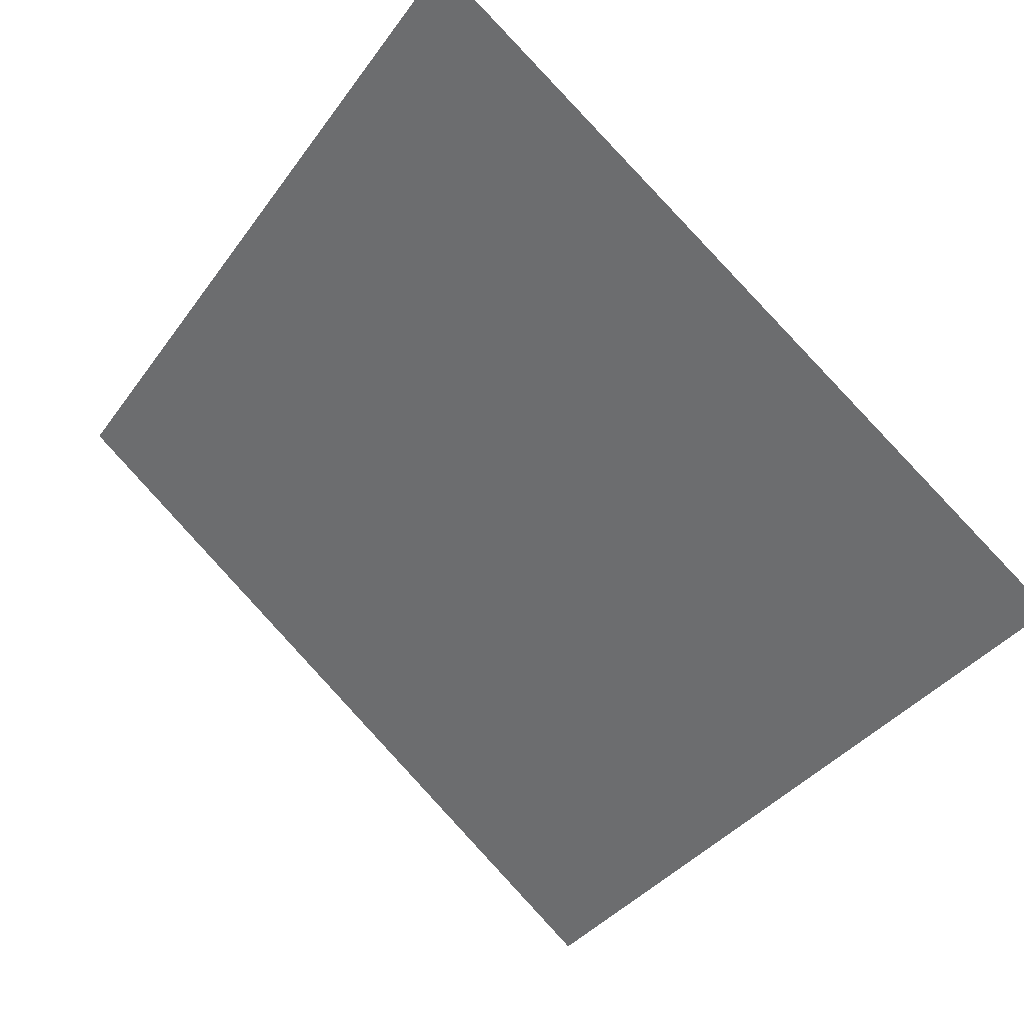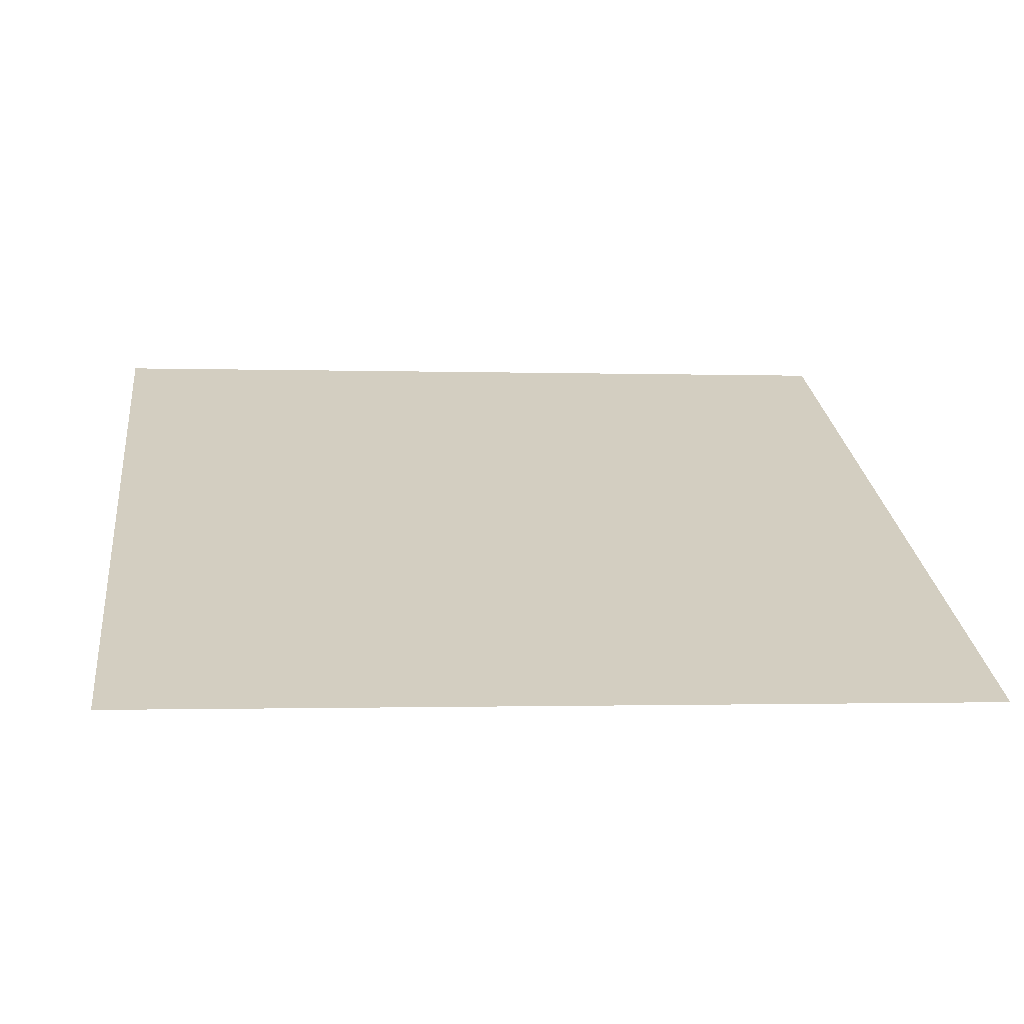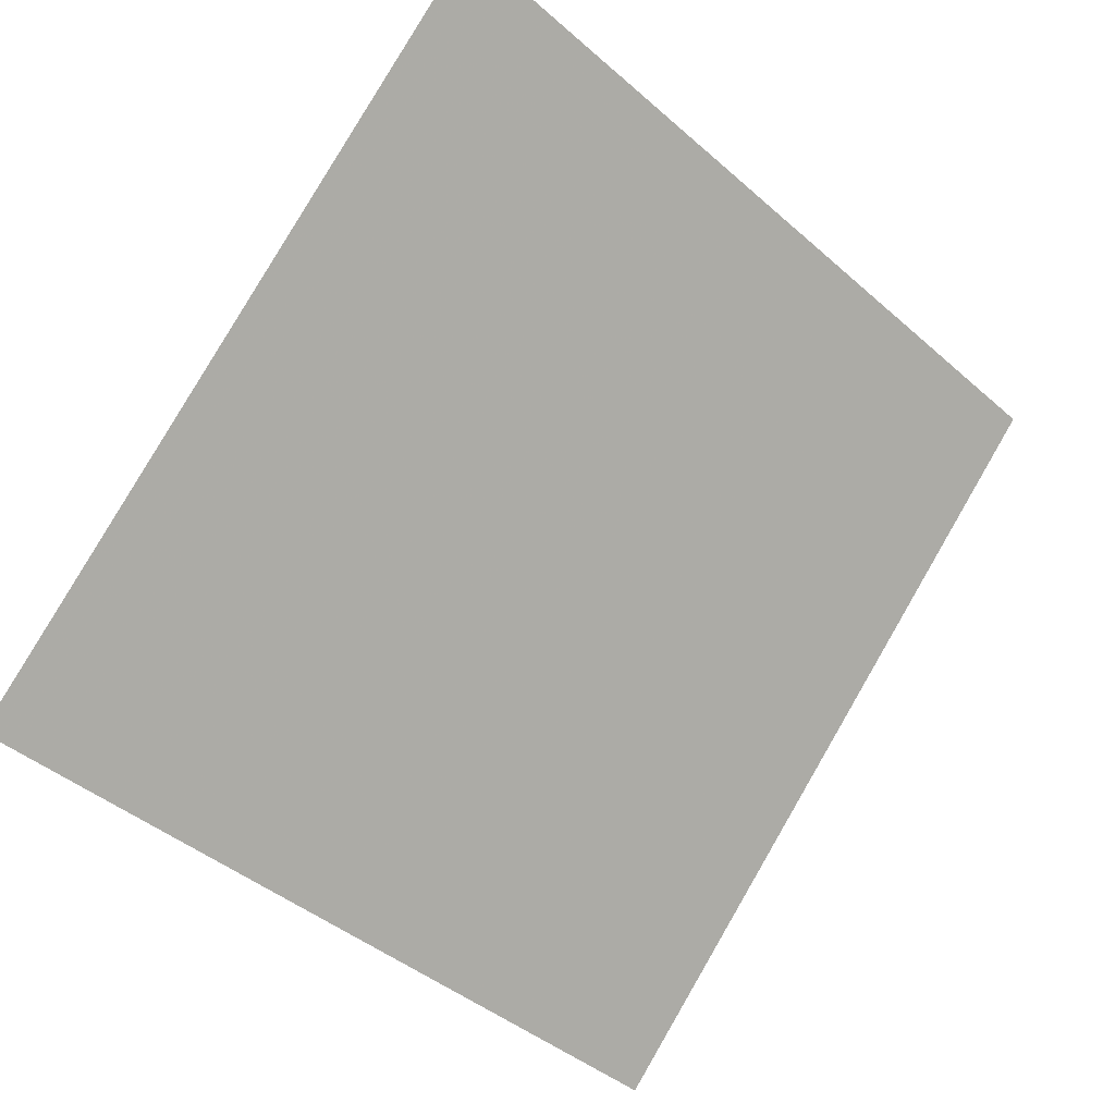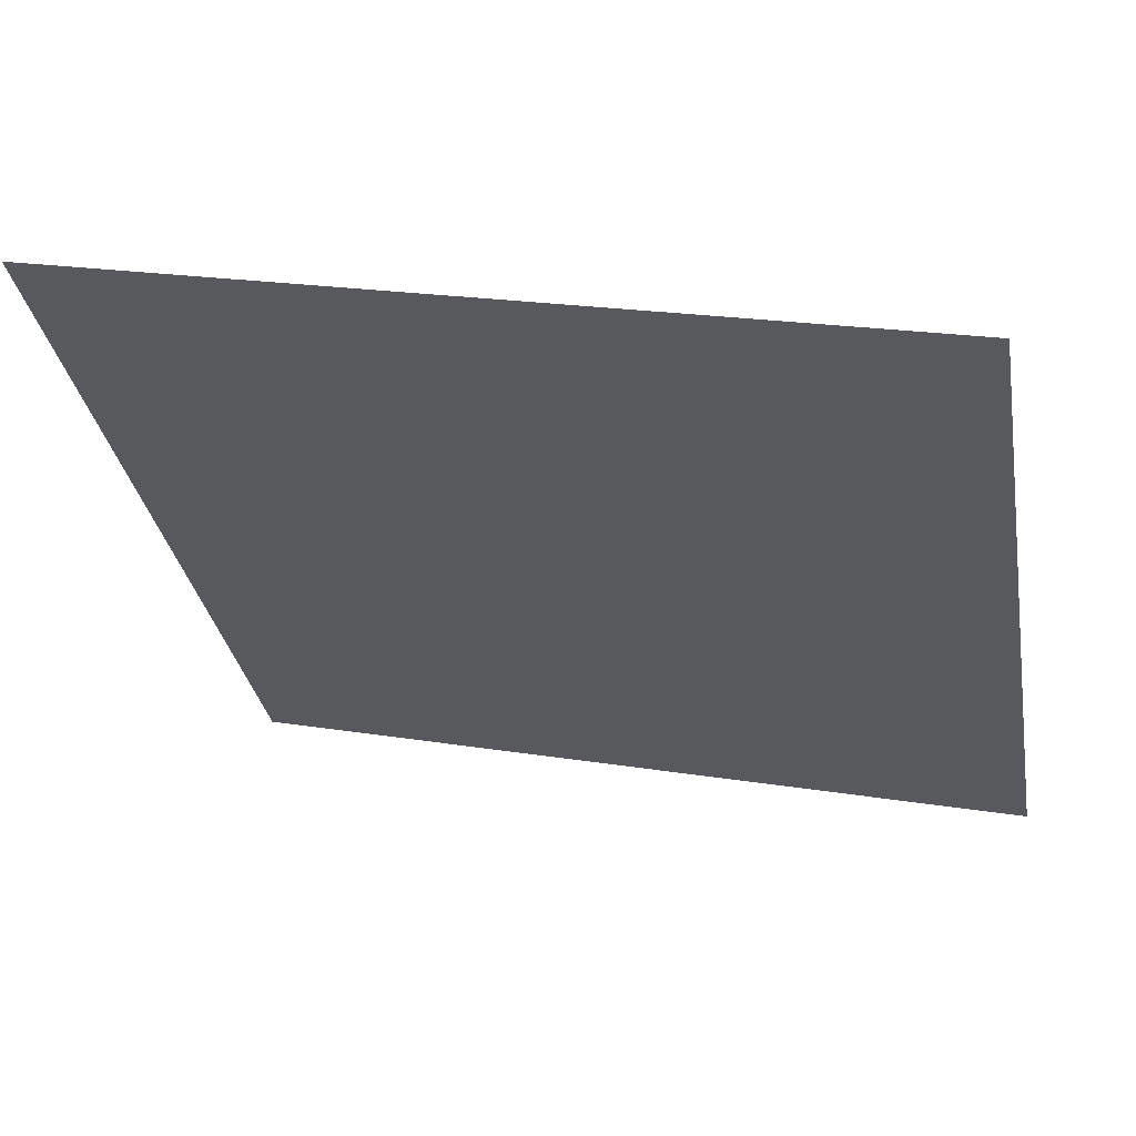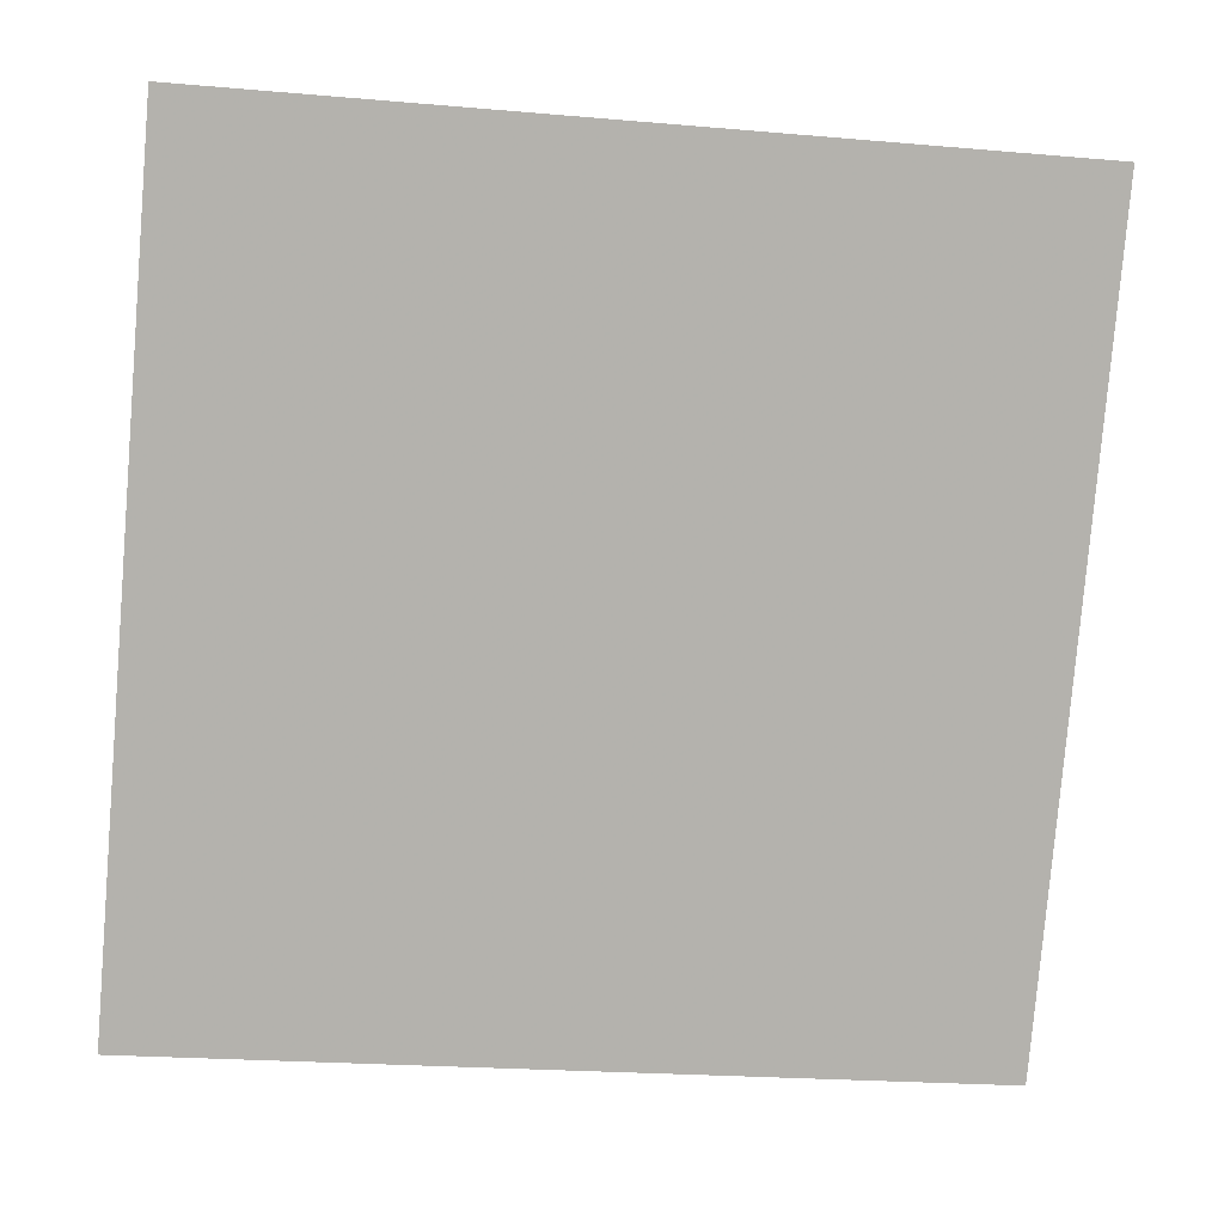
<metadata>
{"format":"obj","ext":"obj","renderer":"f3d","projection":"perspective","resolution":1024,"background":"white","views":[{"elev":-38.4,"azim":59.3,"up":"+Y"},{"elev":-12.2,"azim":173.4,"up":"+Y"},{"elev":80.0,"azim":120.7,"up":"+Y"},{"elev":23.1,"azim":-165.2,"up":"+Z"},{"elev":-26.1,"azim":170.2,"up":"+Z"}]}
</metadata>
<code>
v -0.07869 0.7839 0.5026
v -0.08525 0.7841 0.5027
v -0.08513 0.788 0.5079
v -0.07857 0.7878 0.5079
f 4 3 2 1

</code>
